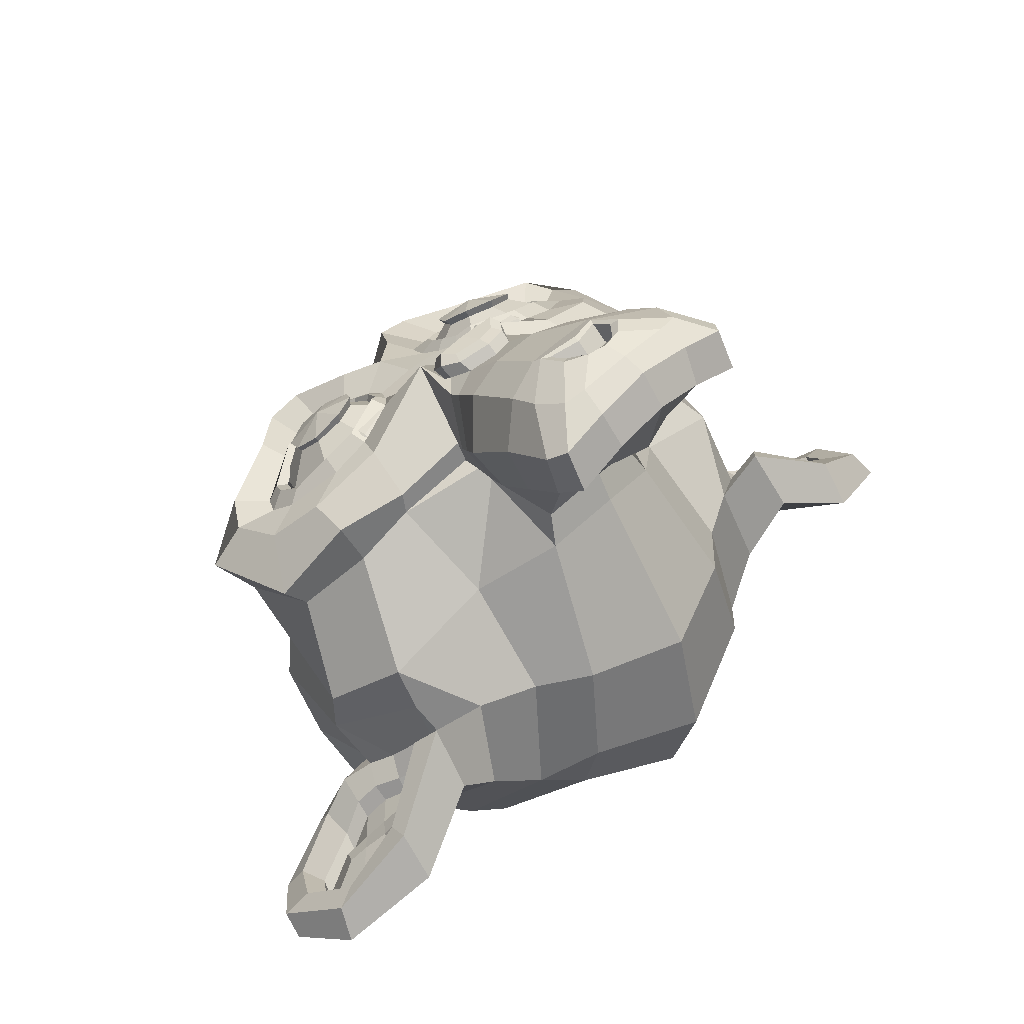
<metadata>
{"format":"obj","ext":"obj","renderer":"f3d","projection":"perspective","resolution":1024,"background":"white","views":[{"elev":50.4,"azim":-46.6,"up":"+Z"}]}
</metadata>
<code>
o Suzanne
v 0.1999 0.5578 0.1962
v -0.1999 0.5578 0.1962
v 0.2284 0.5098 0.1934
v -0.2284 0.5098 0.1934
v 0.2498 0.462 0.1704
v -0.2498 0.462 0.1704
v 0.1606 0.4492 0.2081
v -0.1606 0.4492 0.2081
v 0.1606 0.4996 0.2236
v -0.1606 0.4996 0.2236
v 0.1606 0.5526 0.2113
v -0.1606 0.5526 0.2113
v 0.1249 0.5678 0.2063
v -0.1249 0.5678 0.2063
v 0.09279 0.5274 0.2111
v -0.09279 0.5274 0.2111
v 0.07138 0.4846 0.1932
v -0.07138 0.4846 0.1932
v 0.03569 0.5481 0.1356
v -0.03569 0.5481 0.1356
v 0.06424 0.5756 0.1635
v -0.06424 0.5756 0.1635
v 0.1106 0.5932 0.1813
v -0.1106 0.5932 0.1813
v 0.1249 0.6211 0.1537
v -0.1249 0.6211 0.1537
v 0.09279 0.6239 0.1158
v -0.09279 0.6239 0.1158
v 0.07138 0.609 0.07033
v -0.07138 0.609 0.07033
v 0.1606 0.6244 0.03509
v -0.1606 0.6244 0.03509
v 0.1606 0.6367 0.08817
v -0.1606 0.6367 0.08817
v 0.1606 0.6263 0.1386
v -0.1606 0.6263 0.1386
v 0.1999 0.6111 0.1435
v -0.1999 0.6111 0.1435
v 0.2284 0.6063 0.09807
v -0.2284 0.6063 0.09807
v 0.2498 0.5865 0.04748
v -0.2498 0.5865 0.04748
v 0.2855 0.518 0.1051
v -0.2855 0.518 0.1051
v 0.257 0.5531 0.1406
v -0.257 0.5531 0.1406
v 0.2141 0.5807 0.1686
v -0.2141 0.5807 0.1686
v 0.2177 0.5857 0.1736
v -0.2177 0.5857 0.1736
v 0.2034 0.6186 0.1461
v -0.2034 0.6186 0.1461
v 0.1606 0.6389 0.1412
v -0.1606 0.6389 0.1412
v 0.1213 0.6312 0.1588
v -0.1213 0.6312 0.1588
v 0.1035 0.6007 0.1889
v -0.1035 0.6007 0.1889
v 0.1213 0.5728 0.2165
v -0.1213 0.5728 0.2165
v 0.1606 0.6032 0.1914
v -0.1606 0.6032 0.1914
v 0.1606 0.5551 0.2239
v -0.1606 0.5551 0.2239
v 0.2034 0.5602 0.2038
v -0.2034 0.5602 0.2038
v 0 0.6366 0.1033
v 0 0.6363 0.1538
v 0 0.2735 0.4569
v 0 0.4053 0.3567
v 0 0.4535 0.3192
v 0 0.238 0.4819
v 0 0.5838 0.06512
v 0 0.6271 0.002305
v 0 0.3752 -0.4661
v 0 0.1682 -0.4573
v 0 0.01573 -0.2917
v 0 0.02142 0.00861
v 0.09279 0.3783 0.243
v -0.09279 0.3783 0.243
v 0.1428 0.2996 0.3258
v -0.1428 0.2996 0.3258
v 0.1606 0.2158 0.4085
v -0.1606 0.2158 0.4085
v 0.1677 0.1397 0.4585
v -0.1677 0.1397 0.4585
v 0.1499 0.1195 0.4736
v -0.1499 0.1195 0.4736
v 0.08208 0.1219 0.4912
v -0.08208 0.1219 0.4912
v 0 0.1243 0.5039
v 0.1999 0.3835 0.2178
v -0.1999 0.3835 0.2178
v 0.2891 0.419 0.1877
v -0.2891 0.419 0.1877
v 0.3783 0.4499 0.09709
v -0.3783 0.4499 0.09709
v 0.3926 0.5889 0.05506
v -0.3926 0.5889 0.05506
v 0.3248 0.6167 0.04766
v -0.3248 0.6167 0.04766
v 0.2248 0.6749 0.03036
v -0.2248 0.6749 0.03036
v 0.1463 0.7407 -0.004555
v -0.1463 0.7407 -0.004555
v 0.07138 0.7355 0.0156
v -0.07138 0.7355 0.0156
v 0.02855 0.6594 0.08579
v -0.02855 0.6594 0.08579
v 0.07494 0.6415 0.1185
v -0.07494 0.6415 0.1185
v 0.0571 0.6035 0.151
v -0.0571 0.6035 0.151
v 0.09279 0.5274 0.2111
v -0.09279 0.5274 0.2111
v 0.1713 0.4895 0.2235
v -0.1713 0.4895 0.2235
v 0.2248 0.4947 0.1983
v -0.2248 0.4947 0.1983
v 0.2855 0.5278 0.1506
v -0.2855 0.5278 0.1506
v 0.2926 0.5633 0.1155
v -0.2926 0.5633 0.1155
v 0.2748 0.5937 0.09547
v -0.2748 0.5937 0.09547
v 0.1963 0.6316 0.09318
v -0.1963 0.6316 0.09318
v 0.1142 0.6543 0.09585
v -0.1142 0.6543 0.09585
v 0 0.2456 0.4844
v 0.04996 0.2608 0.4694
v -0.04996 0.2608 0.4694
v 0.05353 0.2152 0.4994
v -0.05353 0.2152 0.4994
v 0.02855 0.1949 0.5094
v -0.02855 0.1949 0.5094
v 0 0.1899 0.5093
v 0 0.4359 0.3065
v 0 0.4512 0.2864
v 0.04639 0.4487 0.2889
v -0.04639 0.4487 0.2889
v 0.0571 0.4258 0.3165
v -0.0571 0.4258 0.3165
v 0.03926 0.403 0.334
v -0.03926 0.403 0.334
v 0.182 0.4591 0.2334
v -0.182 0.4591 0.2334
v 0.2819 0.4771 0.1856
v -0.2819 0.4771 0.1856
v 0.3319 0.5178 0.1303
v -0.3319 0.5178 0.1303
v 0.339 0.5912 0.09293
v -0.339 0.5912 0.09293
v 0.3141 0.6265 0.1032
v -0.3141 0.6265 0.1032
v 0.1999 0.6922 0.08347
v -0.1999 0.6922 0.08347
v 0.1428 0.7352 0.06607
v -0.1428 0.7352 0.06607
v 0.09279 0.7326 0.07867
v -0.09279 0.7326 0.07867
v 0.04639 0.6692 0.1363
v -0.04639 0.6692 0.1363
v 0.0571 0.4865 0.2967
v -0.0571 0.4865 0.2967
v 0.09636 0.3422 0.374
v -0.09636 0.3422 0.374
v 0.1142 0.2508 0.4491
v -0.1142 0.2508 0.4491
v 0.1213 0.2052 0.4791
v -0.1213 0.2052 0.4791
v 0.1071 0.1647 0.4991
v -0.1071 0.1647 0.4991
v 0.07494 0.1596 0.5041
v -0.07494 0.1596 0.5041
v 0 0.1571 0.5116
v 0 0.5071 0.2211
v 0 0.573 0.1811
v 0.1499 0.6518 0.08826
v -0.1499 0.6518 0.08826
v 0.07494 0.5451 0.1986
v -0.07494 0.5451 0.1986
v 0.06067 0.5705 0.1786
v -0.06067 0.5705 0.1786
v 0.05353 0.271 0.4594
v -0.05353 0.271 0.4594
v 0.03569 0.3547 0.3867
v -0.03569 0.3547 0.3867
v 0 0.3547 0.3867
v 0 0.3903 0.3466
v 0.04283 0.4206 0.3417
v -0.04283 0.4206 0.3417
v 0.06067 0.4408 0.3317
v -0.06067 0.4408 0.3317
v 0.04996 0.4663 0.2966
v -0.04996 0.4663 0.2966
v 0.01784 0.4688 0.294
v -0.01784 0.4688 0.294
v 0 0.4585 0.3344
v 0.02141 0.4712 0.3117
v -0.02141 0.4712 0.3117
v 0.04283 0.4687 0.3142
v -0.04283 0.4687 0.3142
v 0.04996 0.4509 0.3419
v -0.04996 0.4509 0.3419
v 0.03569 0.4357 0.3418
v -0.03569 0.4357 0.3418
v 0 0.423 0.3543
v 0.1178 0.3352 0.2806
v -0.1178 0.3352 0.2806
v 0.07494 0.4082 0.3088
v -0.07494 0.4082 0.3088
v 0.08208 0.3853 0.3314
v -0.08208 0.3853 0.3314
v 0.1071 0.3555 0.2605
v -0.1071 0.3555 0.2605
v 0 0.195 0.5043
v 0.02141 0.1975 0.5018
v -0.02141 0.1975 0.5018
v 0.04283 0.2203 0.4944
v -0.04283 0.2203 0.4944
v 0.04283 0.2507 0.4744
v -0.04283 0.2507 0.4744
v 0 0.2154 0.4641
v 0.04283 0.2281 0.4566
v -0.04283 0.2281 0.4566
v 0.04283 0.2002 0.469
v -0.04283 0.2002 0.469
v 0.02141 0.185 0.479
v -0.02141 0.185 0.479
v 0 0.1825 0.4815
v 0.07851 0.5806 0.1837
v -0.07851 0.5806 0.1837
v 0.08565 0.5577 0.2012
v -0.08565 0.5577 0.2012
v 0.1535 0.6416 0.1084
v -0.1535 0.6416 0.1084
v 0.1249 0.6441 0.116
v -0.1249 0.6441 0.116
v 0.1927 0.6365 0.1235
v -0.1927 0.6365 0.1235
v 0.257 0.5961 0.1131
v -0.257 0.5961 0.1131
v 0.2677 0.5733 0.1307
v -0.2677 0.5733 0.1307
v 0.2641 0.5403 0.1582
v -0.2641 0.5403 0.1582
v 0.2177 0.5224 0.201
v -0.2177 0.5224 0.201
v 0.1713 0.5172 0.2212
v -0.1713 0.5172 0.2212
v 0.1035 0.545 0.2188
v -0.1035 0.545 0.2188
v 0.08208 0.6059 0.1586
v -0.08208 0.6059 0.1586
v 0.09636 0.6313 0.1336
v -0.09636 0.6313 0.1336
v 0.1071 0.6187 0.131
v -0.1071 0.6187 0.131
v 0.08922 0.5984 0.151
v -0.08922 0.5984 0.151
v 0.1106 0.5426 0.2062
v -0.1106 0.5426 0.2062
v 0.1713 0.5198 0.2086
v -0.1713 0.5198 0.2086
v 0.2106 0.5225 0.1909
v -0.2106 0.5225 0.1909
v 0.2498 0.5429 0.1507
v -0.2498 0.5429 0.1507
v 0.2534 0.5658 0.1281
v -0.2534 0.5658 0.1281
v 0.2427 0.586 0.1131
v -0.2427 0.586 0.1131
v 0.1891 0.6264 0.1184
v -0.1891 0.6264 0.1184
v 0.1285 0.6339 0.121
v -0.1285 0.6339 0.121
v 0.1535 0.6315 0.1134
v -0.1535 0.6315 0.1134
v 0.09279 0.5553 0.1886
v -0.09279 0.5553 0.1886
v 0.08922 0.5731 0.171
v -0.08922 0.5731 0.171
v 0.04996 0.6041 0.05011
v -0.04996 0.6041 0.05011
v 0.08922 0.6726 -0.01255
v -0.08922 0.6726 -0.01255
v 0.1535 0.6727 -0.02769
v -0.1535 0.6727 -0.02769
v 0.2213 0.617 0.002242
v -0.2213 0.617 0.002242
v 0.3105 0.564 0.01453
v -0.3105 0.564 0.01453
v 0.364 0.5387 0.01942
v -0.364 0.5387 0.01942
v 0.3533 0.4324 0.06922
v -0.3533 0.4324 0.06922
v 0.2748 0.3916 0.1346
v -0.2748 0.3916 0.1346
v 0.1999 0.3787 0.1824
v -0.1999 0.3787 0.1824
v 0 0.6435 -0.1944
v 0 0.5536 -0.3414
v 0 -0.02045 -0.1557
v 0 0.1691 0.2089
v 0 0.08924 0.4633
v 0 0.1075 0.37
v 0 0.1761 0.2872
v 0 0.1915 0.2469
v 0.389 0.3524 -0.05745
v -0.389 0.3524 -0.05745
v 0.3926 0.3478 -0.1181
v -0.3926 0.3478 -0.1181
v 0.3533 0.2046 -0.2275
v -0.3533 0.2046 -0.2275
v 0.2106 0.1752 -0.369
v -0.2106 0.1752 -0.369
v 0.3355 0.266 0.0379
v -0.3355 0.266 0.0379
v 0.2712 0.1654 -0.0132
v -0.2712 0.1654 -0.0132
v 0.2926 0.1182 -0.1372
v -0.2926 0.1182 -0.1372
v 0.1535 0.06331 -0.2334
v -0.1535 0.06331 -0.2334
v 0.1071 0.2748 0.2449
v -0.1071 0.2748 0.2449
v 0.08208 0.2069 0.2167
v -0.08208 0.2069 0.2167
v 0.132 0.1505 0.3526
v -0.132 0.1505 0.3526
v 0.1142 0.2216 0.2875
v -0.1142 0.2216 0.2875
v 0.1499 0.08949 0.4229
v -0.1499 0.08949 0.4229
v 0.06424 0.1302 0.3626
v -0.06424 0.1302 0.3626
v 0.0571 0.1988 0.2898
v -0.0571 0.1988 0.2898
v 0.07494 0.09187 0.4456
v -0.07494 0.09187 0.4456
v 0.09993 0.3052 0.2299
v -0.09993 0.3052 0.2299
v 0.09636 0.3355 0.2251
v -0.09636 0.3355 0.2251
v 0.09279 0.3633 0.2177
v -0.09279 0.3633 0.2177
v 0.09636 0.1844 0.1787
v -0.09636 0.1844 0.1787
v 0.1356 0.07186 0.01397
v -0.1356 0.07186 0.01397
v 0.157 0.03742 -0.1276
v -0.157 0.03742 -0.1276
v 0.207 0.4177 -0.4028
v -0.207 0.4177 -0.4028
v 0.207 0.5383 -0.3213
v -0.207 0.5383 -0.3213
v 0.207 0.6107 -0.1972
v -0.207 0.6107 -0.1972
v 0.2106 0.5667 -0.02836
v -0.2106 0.5667 -0.02836
v 0.3319 0.4986 -0.02121
v -0.3319 0.4986 -0.02121
v 0.2891 0.4962 -0.05403
v -0.2891 0.4962 -0.05403
v 0.2926 0.5048 -0.2079
v -0.2926 0.5048 -0.2079
v 0.364 0.4816 -0.1399
v -0.364 0.4816 -0.1399
v 0.364 0.4217 -0.2362
v -0.364 0.4217 -0.2362
v 0.2926 0.4398 -0.3042
v -0.2926 0.4398 -0.3042
v 0.2926 0.3367 -0.3629
v -0.2926 0.3367 -0.3629
v 0.364 0.3185 -0.2898
v -0.364 0.3185 -0.2898
v 0.2819 0.1773 -0.2958
v -0.2819 0.1773 -0.2958
v 0.2213 0.09077 -0.1853
v -0.2213 0.09077 -0.1853
v 0.3747 0.3001 -0.1713
v -0.3747 0.3001 -0.1713
v 0.1856 0.2505 0.1034
v -0.1856 0.2505 0.1034
v 0.1963 0.1275 -0.005868
v -0.1963 0.1275 -0.005868
v 0.4068 0.3155 -0.2066
v -0.4068 0.3155 -0.2066
v 0.3533 0.1729 0.00451
v -0.3533 0.1729 0.00451
v 0.4746 0.1204 -0.07405
v -0.4746 0.1204 -0.07405
v 0.5853 0.1385 -0.1572
v -0.5853 0.1385 -0.1572
v 0.6174 0.2274 -0.2399
v -0.6174 0.2274 -0.2399
v 0.5639 0.2883 -0.3001
v -0.5639 0.2883 -0.3001
v 0.4675 0.3133 -0.2545
v -0.4675 0.3133 -0.2545
v 0.4639 0.3005 -0.2269
v -0.4639 0.3005 -0.2269
v 0.5425 0.2755 -0.2674
v -0.5425 0.2755 -0.2674
v 0.5781 0.2222 -0.2248
v -0.5781 0.2222 -0.2248
v 0.5532 0.1537 -0.1571
v -0.5532 0.1537 -0.1571
v 0.4711 0.1482 -0.08649
v -0.4711 0.1482 -0.08649
v 0.3783 0.1932 -0.0206
v -0.3783 0.1932 -0.0206
v 0.4211 0.3053 -0.1865
v -0.4211 0.3053 -0.1865
v 0.4318 0.2649 -0.1918
v -0.4318 0.2649 -0.1918
v 0.4033 0.1834 -0.06104
v -0.4033 0.1834 -0.06104
v 0.4746 0.1408 -0.1193
v -0.4746 0.1408 -0.1193
v 0.5425 0.1462 -0.1748
v -0.5425 0.1462 -0.1748
v 0.5639 0.197 -0.225
v -0.5639 0.197 -0.225
v 0.5353 0.2351 -0.2576
v -0.5353 0.2351 -0.2576
v 0.4675 0.2551 -0.2271
v -0.4675 0.2551 -0.2271
v 0.3854 0.2849 -0.1613
v -0.3854 0.2849 -0.1613
v 0.3819 0.2268 -0.144
v -0.3819 0.2268 -0.144
v 0.3462 0.2014 -0.119
v -0.3462 0.2014 -0.119
v 0.3747 0.1989 -0.1165
v -0.3747 0.1989 -0.1165
v 0.3854 0.176 -0.09389
v -0.3854 0.176 -0.09389
v 0.3712 0.1658 -0.08386
v -0.3712 0.1658 -0.08386
v 0.3319 0.2361 -0.02285
v -0.3319 0.2361 -0.02285
v 0.3283 0.1959 -0.04834
v -0.3283 0.1959 -0.04834
v 0.3283 0.2112 -0.07348
v -0.3283 0.2112 -0.07348
v 0.364 0.257 -0.1338
v -0.364 0.257 -0.1338
v 0.4068 0.2521 -0.1641
v -0.4068 0.2521 -0.1641
v 0.4068 0.2321 -0.1793
v -0.4068 0.2321 -0.1793
v 0.3712 0.1508 -0.09909
v -0.3712 0.1508 -0.09909
v 0.389 0.161 -0.1091
v -0.389 0.161 -0.1091
v 0.3783 0.1813 -0.1292
v -0.3783 0.1813 -0.1292
v 0.3497 0.1863 -0.1342
v -0.3497 0.1863 -0.1342
v 0.3854 0.2117 -0.1593
v -0.3854 0.2117 -0.1593
v 0.4746 0.2324 -0.2399
v -0.4746 0.2324 -0.2399
v 0.5425 0.2149 -0.2678
v -0.5425 0.2149 -0.2678
v 0.5746 0.1794 -0.2377
v -0.5746 0.1794 -0.2377
v 0.5532 0.1311 -0.185
v -0.5532 0.1311 -0.185
v 0.4782 0.1233 -0.1371
v -0.4782 0.1233 -0.1371
v 0.4033 0.1684 -0.08132
v -0.4033 0.1684 -0.08132
v 0.4354 0.2423 -0.2045
v -0.4354 0.2423 -0.2045
v 0.4068 0.1889 -0.1418
v -0.4068 0.1889 -0.1418
v 0.4283 0.1712 -0.1292
v -0.4283 0.1712 -0.1292
v 0.4568 0.1815 -0.1595
v -0.4568 0.1815 -0.1595
v 0.439 0.2017 -0.1694
v -0.439 0.2017 -0.1694
v 0.4639 0.2145 -0.1971
v -0.4639 0.2145 -0.1971
v 0.4818 0.1968 -0.1846
v -0.4818 0.1968 -0.1846
v 0.5068 0.2019 -0.1947
v -0.5068 0.2019 -0.1947
v 0.4961 0.2222 -0.2147
v -0.4961 0.2222 -0.2147
v 0.4675 0.2454 -0.2979
v -0.4675 0.2454 -0.2979
v 0.571 0.2355 -0.3282
v -0.571 0.2355 -0.3282
v 0.6245 0.1947 -0.2578
v -0.6245 0.1947 -0.2578
v 0.5996 0.1059 -0.1902
v -0.5996 0.1059 -0.1902
v 0.4746 0.07278 -0.1324
v -0.4746 0.07278 -0.1324
v 0.3604 0.1127 -0.06653
v -0.3604 0.1127 -0.06653
v 0.3926 0.2602 -0.2473
v -0.3926 0.2602 -0.2473
g Suzanne_Suzanne_Material.001
f 47 1 3 45
f 4 2 48 46
f 45 3 5 43
f 6 4 46 44
f 3 9 7 5
f 8 10 4 6
f 1 11 9 3
f 10 12 2 4
f 11 13 15 9
f 16 14 12 10
f 9 15 17 7
f 18 16 10 8
f 15 21 19 17
f 20 22 16 18
f 13 23 21 15
f 22 24 14 16
f 23 25 27 21
f 28 26 24 22
f 21 27 29 19
f 30 28 22 20
f 27 33 31 29
f 32 34 28 30
f 25 35 33 27
f 34 36 26 28
f 35 37 39 33
f 40 38 36 34
f 33 39 41 31
f 42 40 34 32
f 39 45 43 41
f 44 46 40 42
f 37 47 45 39
f 46 48 38 40
f 47 37 51 49
f 52 38 48 50
f 37 35 53 51
f 54 36 38 52
f 35 25 55 53
f 56 26 36 54
f 25 23 57 55
f 58 24 26 56
f 23 13 59 57
f 60 14 24 58
f 13 11 63 59
f 64 12 14 60
f 11 1 65 63
f 66 2 12 64
f 1 47 49 65
f 50 48 2 66
f 61 65 49
f 50 66 62
f 63 65 61
f 62 66 64
f 61 59 63
f 64 60 62
f 61 57 59
f 60 58 62
f 61 55 57
f 58 56 62
f 61 53 55
f 56 54 62
f 61 51 53
f 54 52 62
f 61 49 51
f 52 50 62
f 89 174 176 91
f 176 175 90 91
f 87 172 174 89
f 175 173 88 90
f 85 170 172 87
f 173 171 86 88
f 83 168 170 85
f 171 169 84 86
f 81 166 168 83
f 169 167 82 84
f 79 92 146 164
f 147 93 80 165
f 92 94 148 146
f 149 95 93 147
f 94 96 150 148
f 151 97 95 149
f 96 98 152 150
f 153 99 97 151
f 98 100 154 152
f 155 101 99 153
f 100 102 156 154
f 157 103 101 155
f 102 104 158 156
f 159 105 103 157
f 104 106 160 158
f 161 107 105 159
f 106 108 162 160
f 163 109 107 161
f 108 67 68 162
f 68 67 109 163
f 110 128 160 162
f 161 129 111 163
f 128 179 158 160
f 159 180 129 161
f 126 156 158 179
f 159 157 127 180
f 124 154 156 126
f 157 155 125 127
f 122 152 154 124
f 155 153 123 125
f 120 150 152 122
f 153 151 121 123
f 118 148 150 120
f 151 149 119 121
f 116 146 148 118
f 149 147 117 119
f 114 164 146 116
f 147 165 115 117
f 114 181 177 164
f 177 182 115 165
f 110 162 68 112
f 68 163 111 113
f 112 68 178 183
f 178 68 113 184
f 177 181 183 178
f 184 182 177 178
f 135 137 176 174
f 176 137 136 175
f 133 135 174 172
f 175 136 134 173
f 131 133 172 170
f 173 134 132 171
f 166 187 185 168
f 186 188 167 169
f 131 170 168 185
f 169 171 132 186
f 144 190 189 187
f 189 190 145 188
f 185 187 189 69
f 189 188 186 69
f 130 131 185 69
f 186 132 130 69
f 142 193 191 144
f 192 194 143 145
f 140 195 193 142
f 194 196 141 143
f 139 197 195 140
f 196 198 139 141
f 138 71 197 139
f 198 71 138 139
f 190 144 191 70
f 192 145 190 70
f 70 191 206 208
f 207 192 70 208
f 71 199 200 197
f 201 199 71 198
f 197 200 202 195
f 203 201 198 196
f 195 202 204 193
f 205 203 196 194
f 193 204 206 191
f 207 205 194 192
f 199 204 202 200
f 203 205 199 201
f 199 208 206 204
f 207 208 199 205
f 139 140 164 177
f 165 141 139 177
f 140 142 211 164
f 212 143 141 165
f 142 144 213 211
f 214 145 143 212
f 144 187 166 213
f 167 188 145 214
f 81 209 213 166
f 214 210 82 167
f 209 215 211 213
f 212 216 210 214
f 79 164 211 215
f 212 165 80 216
f 131 130 72 222
f 72 130 132 223
f 133 131 222 220
f 223 132 134 221
f 135 133 220 218
f 221 134 136 219
f 137 135 218 217
f 219 136 137 217
f 217 218 229 231
f 230 219 217 231
f 218 220 227 229
f 228 221 219 230
f 220 222 225 227
f 226 223 221 228
f 222 72 224 225
f 224 72 223 226
f 224 231 229 225
f 230 231 224 226
f 225 229 227
f 228 230 226
f 183 181 234 232
f 235 182 184 233
f 112 183 232 254
f 233 184 113 255
f 110 112 254 256
f 255 113 111 257
f 181 114 252 234
f 253 115 182 235
f 114 116 250 252
f 251 117 115 253
f 116 118 248 250
f 249 119 117 251
f 118 120 246 248
f 247 121 119 249
f 120 122 244 246
f 245 123 121 247
f 122 124 242 244
f 243 125 123 245
f 124 126 240 242
f 241 127 125 243
f 126 179 236 240
f 237 180 127 241
f 179 128 238 236
f 239 129 180 237
f 128 110 256 238
f 257 111 129 239
f 238 256 258 276
f 259 257 239 277
f 236 238 276 278
f 277 239 237 279
f 240 236 278 274
f 279 237 241 275
f 242 240 274 272
f 275 241 243 273
f 244 242 272 270
f 273 243 245 271
f 246 244 270 268
f 271 245 247 269
f 248 246 268 266
f 269 247 249 267
f 250 248 266 264
f 267 249 251 265
f 252 250 264 262
f 265 251 253 263
f 234 252 262 280
f 263 253 235 281
f 256 254 260 258
f 261 255 257 259
f 254 232 282 260
f 283 233 255 261
f 232 234 280 282
f 281 235 233 283
f 67 108 284 73
f 285 109 67 73
f 108 106 286 284
f 287 107 109 285
f 106 104 288 286
f 289 105 107 287
f 104 102 290 288
f 291 103 105 289
f 102 100 292 290
f 293 101 103 291
f 100 98 294 292
f 295 99 101 293
f 98 96 296 294
f 297 97 99 295
f 96 94 298 296
f 299 95 97 297
f 94 92 300 298
f 301 93 95 299
f 308 309 328 338
f 329 309 308 339
f 307 308 338 336
f 339 308 307 337
f 306 307 336 340
f 337 307 306 341
f 89 91 306 340
f 306 91 90 341
f 87 89 340 334
f 341 90 88 335
f 85 87 334 330
f 335 88 86 331
f 83 85 330 332
f 331 86 84 333
f 330 336 338 332
f 339 337 331 333
f 330 334 340 336
f 341 335 331 337
f 326 332 338 328
f 339 333 327 329
f 81 83 332 326
f 333 84 82 327
f 209 342 344 215
f 345 343 210 216
f 81 326 342 209
f 343 327 82 210
f 79 215 344 346
f 345 216 80 347
f 79 346 300 92
f 301 347 80 93
f 77 324 352 304
f 353 325 77 304
f 304 352 350 78
f 351 353 304 78
f 78 350 348 305
f 349 351 78 305
f 305 348 328 309
f 329 349 305 309
f 326 328 348 342
f 349 329 327 343
f 296 298 318 310
f 319 299 297 311
f 76 316 324 77
f 325 317 76 77
f 302 358 356 303
f 357 359 302 303
f 303 356 354 75
f 355 357 303 75
f 75 354 316 76
f 317 355 75 76
f 292 294 362 364
f 363 295 293 365
f 364 362 368 366
f 369 363 365 367
f 366 368 370 372
f 371 369 367 373
f 372 370 376 374
f 377 371 373 375
f 314 378 374 376
f 375 379 315 377
f 316 354 374 378
f 375 355 317 379
f 354 356 372 374
f 373 357 355 375
f 356 358 366 372
f 367 359 357 373
f 358 360 364 366
f 365 361 359 367
f 290 292 364 360
f 365 293 291 361
f 74 360 358 302
f 359 361 74 302
f 284 286 288 290
f 289 287 285 291
f 284 290 360 74
f 361 291 285 74
f 73 284 74
f 74 285 73
f 294 296 310 362
f 311 297 295 363
f 310 312 368 362
f 369 313 311 363
f 312 382 370 368
f 371 383 313 369
f 314 376 370 382
f 371 377 315 383
f 348 350 386 384
f 387 351 349 385
f 318 384 386 320
f 387 385 319 321
f 298 300 384 318
f 385 301 299 319
f 300 344 342 384
f 343 345 301 385
f 342 348 384
f 385 349 343
f 300 346 344
f 345 347 301
f 314 322 380 378
f 381 323 315 379
f 316 378 380 324
f 381 379 317 325
f 320 386 380 322
f 381 387 321 323
f 350 352 380 386
f 381 353 351 387
f 324 380 352
f 353 381 325
f 400 388 414 402
f 415 389 401 403
f 400 402 404 398
f 405 403 401 399
f 398 404 406 396
f 407 405 399 397
f 396 406 408 394
f 409 407 397 395
f 394 408 410 392
f 411 409 395 393
f 392 410 412 390
f 413 411 393 391
f 410 420 418 412
f 419 421 411 413
f 408 422 420 410
f 421 423 409 411
f 406 424 422 408
f 423 425 407 409
f 404 426 424 406
f 425 427 405 407
f 402 428 426 404
f 427 429 403 405
f 402 414 416 428
f 417 415 403 429
f 318 320 444 442
f 445 321 319 443
f 320 390 412 444
f 413 391 321 445
f 310 318 442 312
f 443 319 311 313
f 382 430 414 388
f 415 431 383 389
f 412 418 440 444
f 441 419 413 445
f 438 446 444 440
f 445 447 439 441
f 434 446 438 436
f 439 447 435 437
f 432 448 446 434
f 447 449 433 435
f 430 448 432 450
f 433 449 431 451
f 414 430 450 416
f 451 431 415 417
f 312 448 430 382
f 431 449 313 383
f 312 442 446 448
f 447 443 313 449
f 442 444 446
f 447 445 443
f 416 450 452 476
f 453 451 417 477
f 450 432 462 452
f 463 433 451 453
f 432 434 460 462
f 461 435 433 463
f 434 436 458 460
f 459 437 435 461
f 436 438 456 458
f 457 439 437 459
f 438 440 454 456
f 455 441 439 457
f 440 418 474 454
f 475 419 441 455
f 428 416 476 464
f 477 417 429 465
f 426 428 464 466
f 465 429 427 467
f 424 426 466 468
f 467 427 425 469
f 422 424 468 470
f 469 425 423 471
f 420 422 470 472
f 471 423 421 473
f 418 420 472 474
f 473 421 419 475
f 458 456 480 478
f 481 457 459 479
f 478 480 482 484
f 483 481 479 485
f 484 482 488 486
f 489 483 485 487
f 486 488 490 492
f 491 489 487 493
f 464 476 486 492
f 487 477 465 493
f 452 484 486 476
f 487 485 453 477
f 452 462 478 484
f 479 463 453 485
f 458 478 462 460
f 463 479 459 461
f 454 474 480 456
f 481 475 455 457
f 472 482 480 474
f 481 483 473 475
f 470 488 482 472
f 483 489 471 473
f 468 490 488 470
f 489 491 469 471
f 466 492 490 468
f 491 493 467 469
f 464 492 466
f 467 493 465
f 392 390 504 502
f 505 391 393 503
f 394 392 502 500
f 503 393 395 501
f 396 394 500 498
f 501 395 397 499
f 398 396 498 496
f 499 397 399 497
f 400 398 496 494
f 497 399 401 495
f 388 400 494 506
f 495 401 389 507
f 494 502 504 506
f 505 503 495 507
f 494 496 500 502
f 501 497 495 503
f 496 498 500
f 501 499 497
f 314 382 388 506
f 389 383 315 507
f 314 506 504 322
f 505 507 315 323
f 320 322 504 390
f 505 323 321 391

</code>
